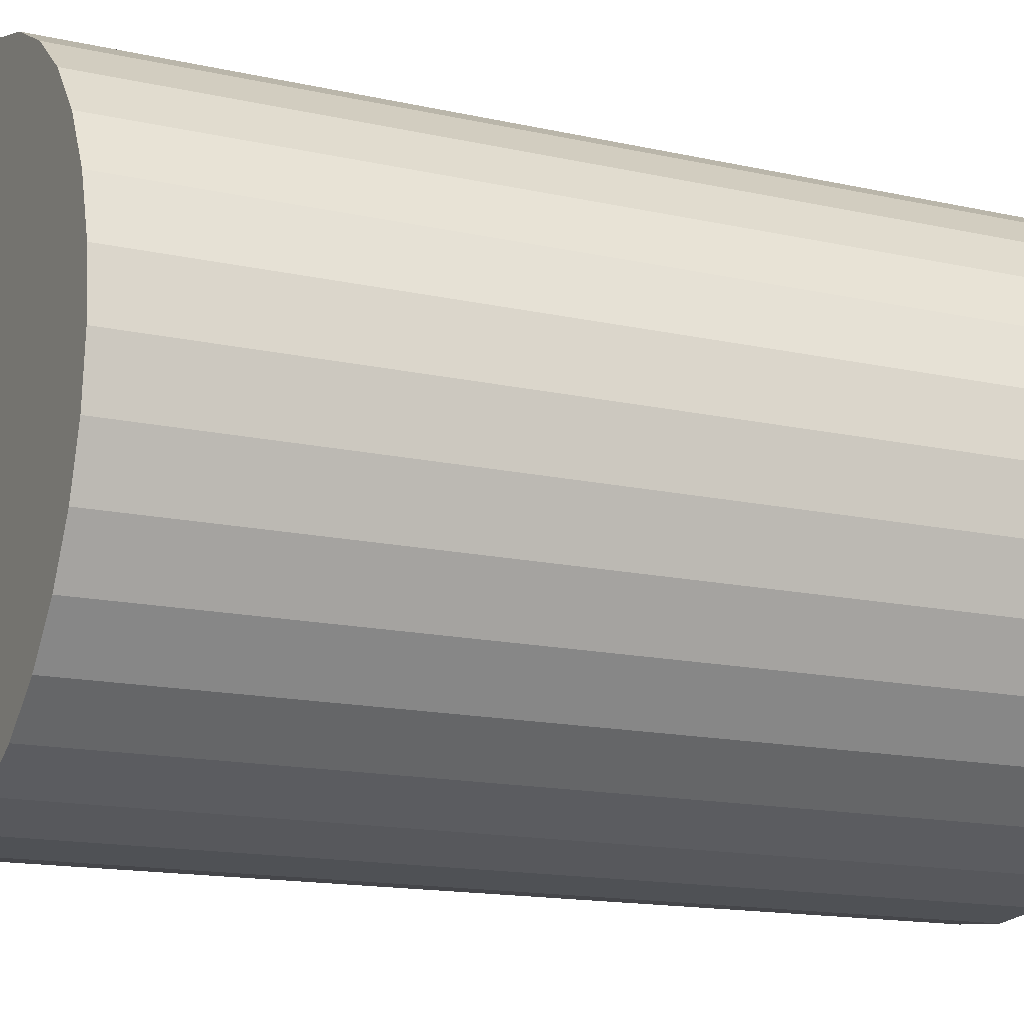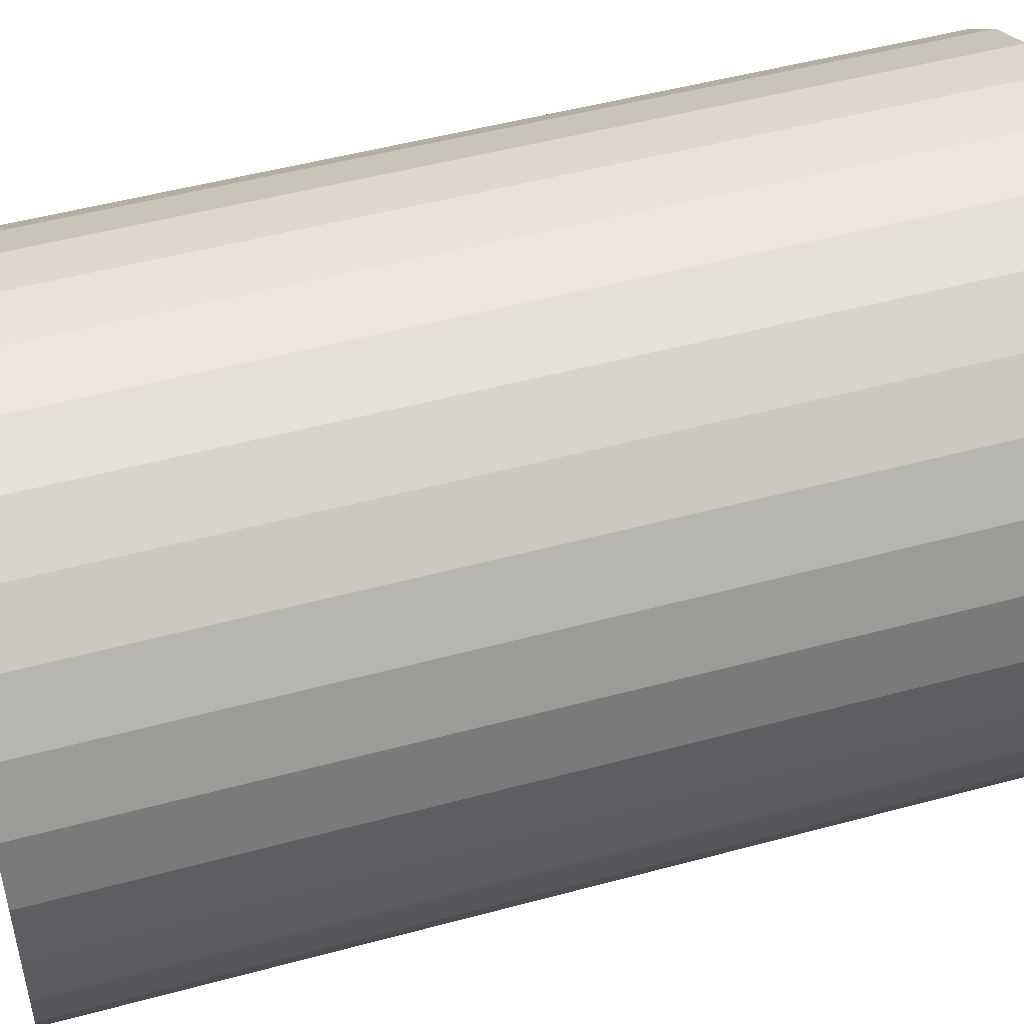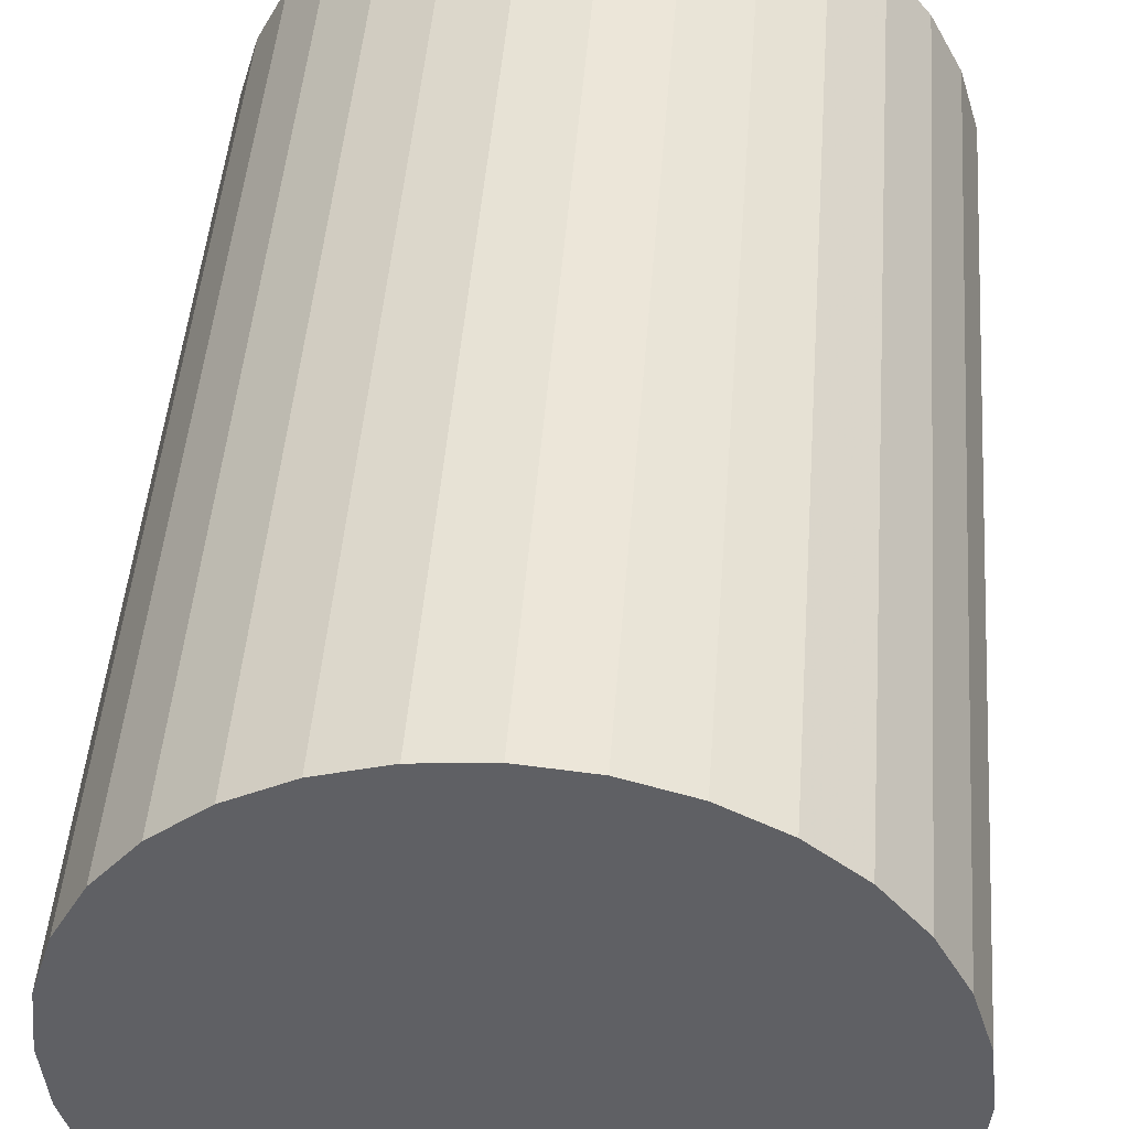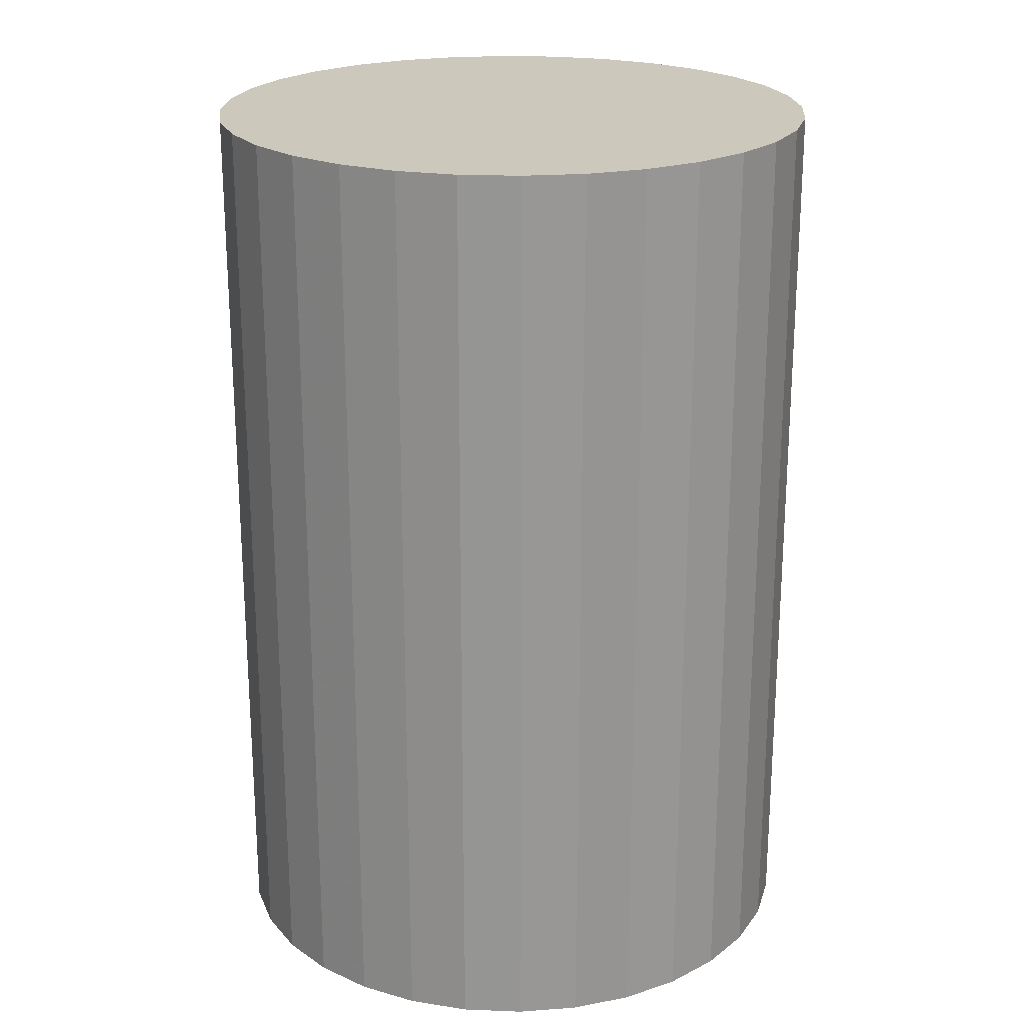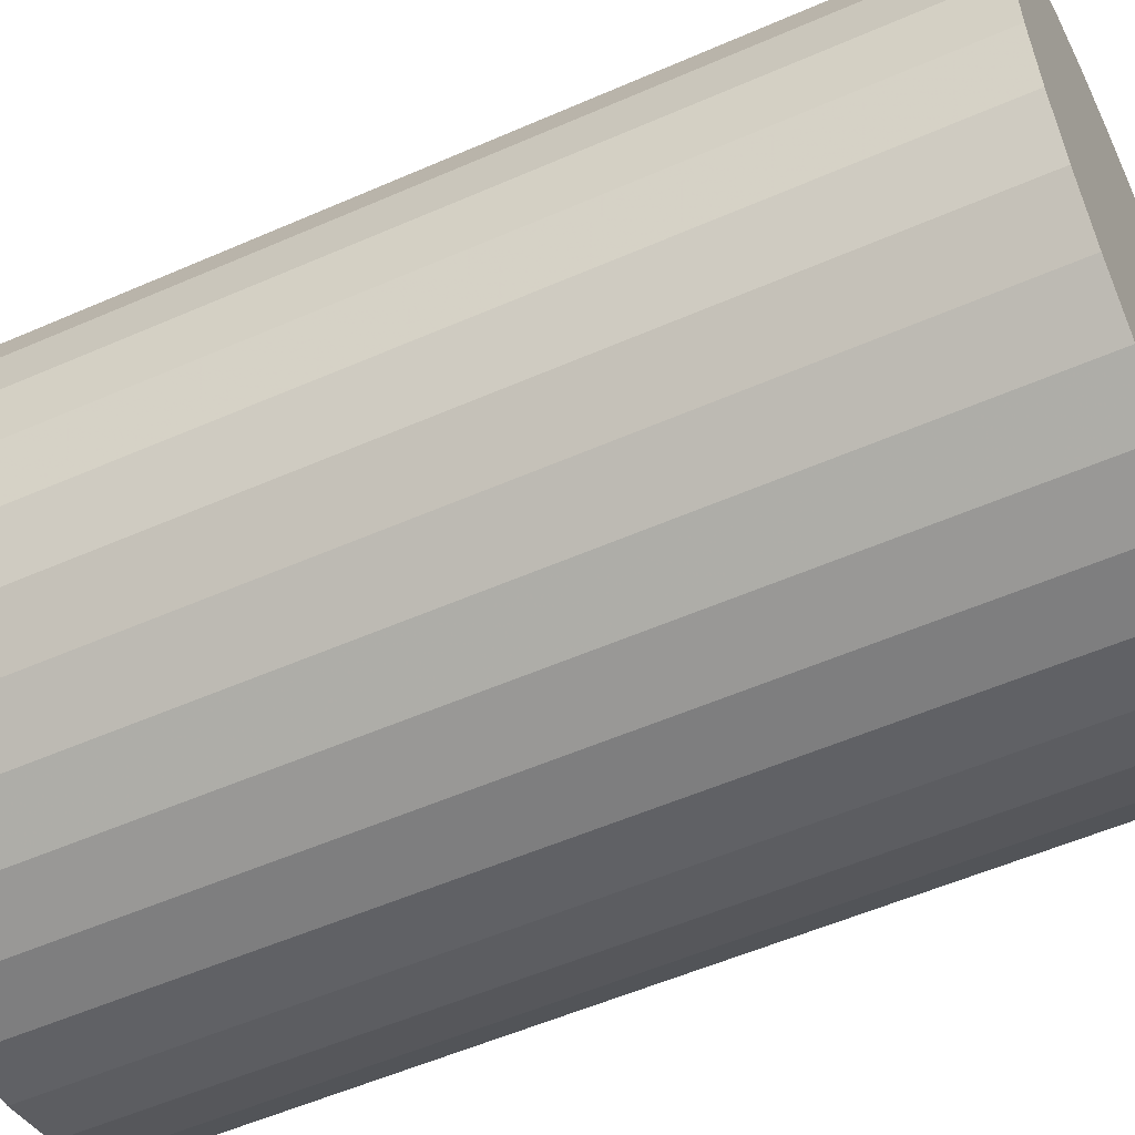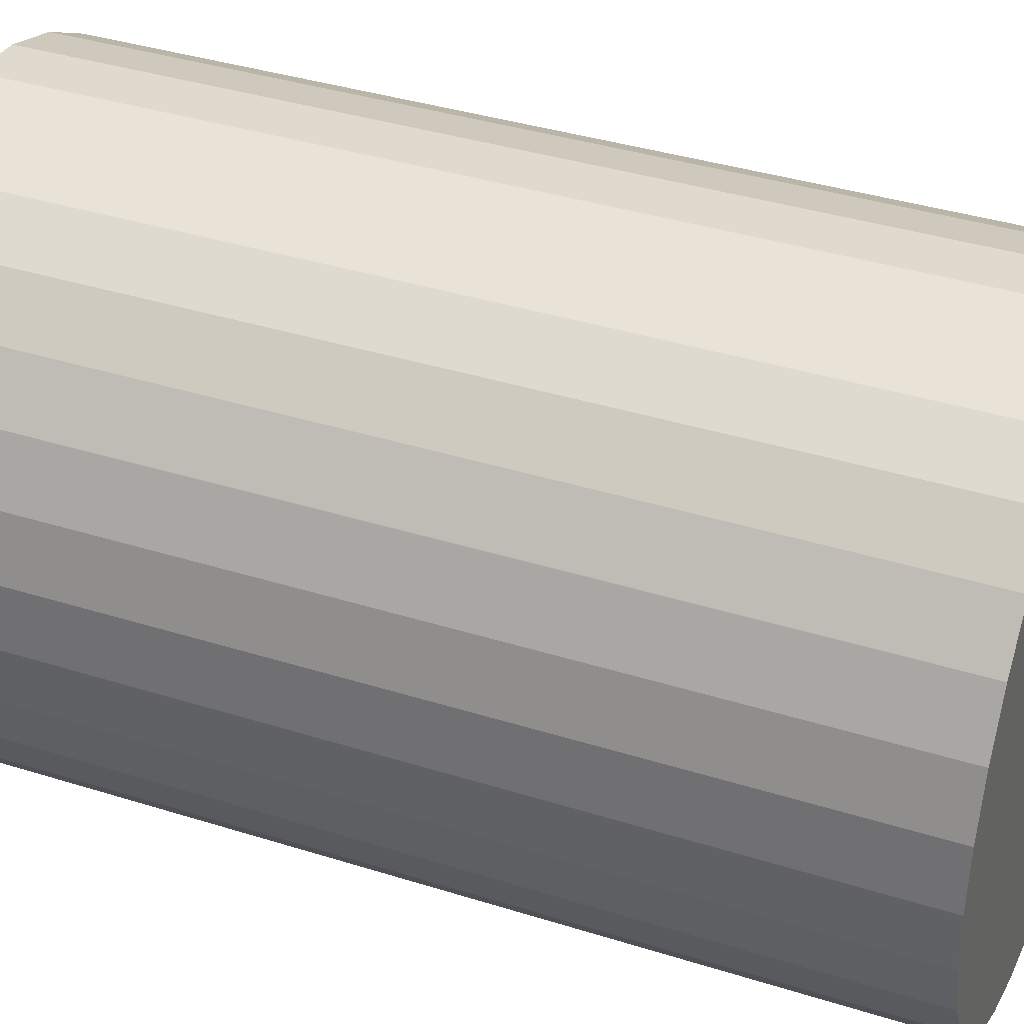
<metadata>
{"format":"obj","ext":"obj","renderer":"f3d","projection":"perspective","resolution":1024,"background":"white","views":[{"elev":-14.9,"azim":64.1,"up":"+Y"},{"elev":49.4,"azim":-106.7,"up":"+Y"},{"elev":45.7,"azim":4.3,"up":"+Y"},{"elev":22.1,"azim":-24.2,"up":"+Z"},{"elev":-54.6,"azim":114.9,"up":"+Y"},{"elev":37.5,"azim":-68.0,"up":"+Y"}]}
</metadata>
<code>
v 0 0 -0.03374
v 0.02256 0 -0.03374
v 0.02256 0 0.03374
v 0 0 0.03374
v 0.02213 0.004401 -0.03374
v 0.02213 0.004401 0.03374
v 0.02084 0.008633 -0.03374
v 0.02084 0.008633 0.03374
v 0.01876 0.01253 -0.03374
v 0.01876 0.01253 0.03374
v 0.01595 0.01595 -0.03374
v 0.01595 0.01595 0.03374
v 0.01253 0.01876 -0.03374
v 0.01253 0.01876 0.03374
v 0.008633 0.02084 -0.03374
v 0.008633 0.02084 0.03374
v 0.004401 0.02213 -0.03374
v 0.004401 0.02213 0.03374
v 0 0.02256 -0.03374
v 0 0.02256 0.03374
v -0.004401 0.02213 -0.03374
v -0.004401 0.02213 0.03374
v -0.008633 0.02084 -0.03374
v -0.008633 0.02084 0.03374
v -0.01253 0.01876 -0.03374
v -0.01253 0.01876 0.03374
v -0.01595 0.01595 -0.03374
v -0.01595 0.01595 0.03374
v -0.01876 0.01253 -0.03374
v -0.01876 0.01253 0.03374
v -0.02084 0.008633 -0.03374
v -0.02084 0.008633 0.03374
v -0.02213 0.004401 -0.03374
v -0.02213 0.004401 0.03374
v -0.02256 0 -0.03374
v -0.02256 0 0.03374
v -0.02213 -0.004401 -0.03374
v -0.02213 -0.004401 0.03374
v -0.02084 -0.008633 -0.03374
v -0.02084 -0.008633 0.03374
v -0.01876 -0.01253 -0.03374
v -0.01876 -0.01253 0.03374
v -0.01595 -0.01595 -0.03374
v -0.01595 -0.01595 0.03374
v -0.01253 -0.01876 -0.03374
v -0.01253 -0.01876 0.03374
v -0.008633 -0.02084 -0.03374
v -0.008633 -0.02084 0.03374
v -0.004401 -0.02213 -0.03374
v -0.004401 -0.02213 0.03374
v -0 -0.02256 -0.03374
v -0 -0.02256 0.03374
v 0.004401 -0.02213 -0.03374
v 0.004401 -0.02213 0.03374
v 0.008633 -0.02084 -0.03374
v 0.008633 -0.02084 0.03374
v 0.01253 -0.01876 -0.03374
v 0.01253 -0.01876 0.03374
v 0.01595 -0.01595 -0.03374
v 0.01595 -0.01595 0.03374
v 0.01876 -0.01253 -0.03374
v 0.01876 -0.01253 0.03374
v 0.02084 -0.008633 -0.03374
v 0.02084 -0.008633 0.03374
v 0.02213 -0.004401 -0.03374
v 0.02213 -0.004401 0.03374
f 2 1 5
f 2 5 3
f 3 5 6
f 3 6 4
f 5 1 7
f 5 7 6
f 6 7 8
f 6 8 4
f 7 1 9
f 7 9 8
f 8 9 10
f 8 10 4
f 9 1 11
f 9 11 10
f 10 11 12
f 10 12 4
f 11 1 13
f 11 13 12
f 12 13 14
f 12 14 4
f 13 1 15
f 13 15 14
f 14 15 16
f 14 16 4
f 15 1 17
f 15 17 16
f 16 17 18
f 16 18 4
f 17 1 19
f 17 19 18
f 18 19 20
f 18 20 4
f 19 1 21
f 19 21 20
f 20 21 22
f 20 22 4
f 21 1 23
f 21 23 22
f 22 23 24
f 22 24 4
f 23 1 25
f 23 25 24
f 24 25 26
f 24 26 4
f 25 1 27
f 25 27 26
f 26 27 28
f 26 28 4
f 27 1 29
f 27 29 28
f 28 29 30
f 28 30 4
f 29 1 31
f 29 31 30
f 30 31 32
f 30 32 4
f 31 1 33
f 31 33 32
f 32 33 34
f 32 34 4
f 33 1 35
f 33 35 34
f 34 35 36
f 34 36 4
f 35 1 37
f 35 37 36
f 36 37 38
f 36 38 4
f 37 1 39
f 37 39 38
f 38 39 40
f 38 40 4
f 39 1 41
f 39 41 40
f 40 41 42
f 40 42 4
f 41 1 43
f 41 43 42
f 42 43 44
f 42 44 4
f 43 1 45
f 43 45 44
f 44 45 46
f 44 46 4
f 45 1 47
f 45 47 46
f 46 47 48
f 46 48 4
f 47 1 49
f 47 49 48
f 48 49 50
f 48 50 4
f 49 1 51
f 49 51 50
f 50 51 52
f 50 52 4
f 51 1 53
f 51 53 52
f 52 53 54
f 52 54 4
f 53 1 55
f 53 55 54
f 54 55 56
f 54 56 4
f 55 1 57
f 55 57 56
f 56 57 58
f 56 58 4
f 57 1 59
f 57 59 58
f 58 59 60
f 58 60 4
f 59 1 61
f 59 61 60
f 60 61 62
f 60 62 4
f 61 1 63
f 61 63 62
f 62 63 64
f 62 64 4
f 63 1 65
f 63 65 64
f 64 65 66
f 64 66 4
f 65 1 2
f 65 2 66
f 66 2 3
f 66 3 4

</code>
